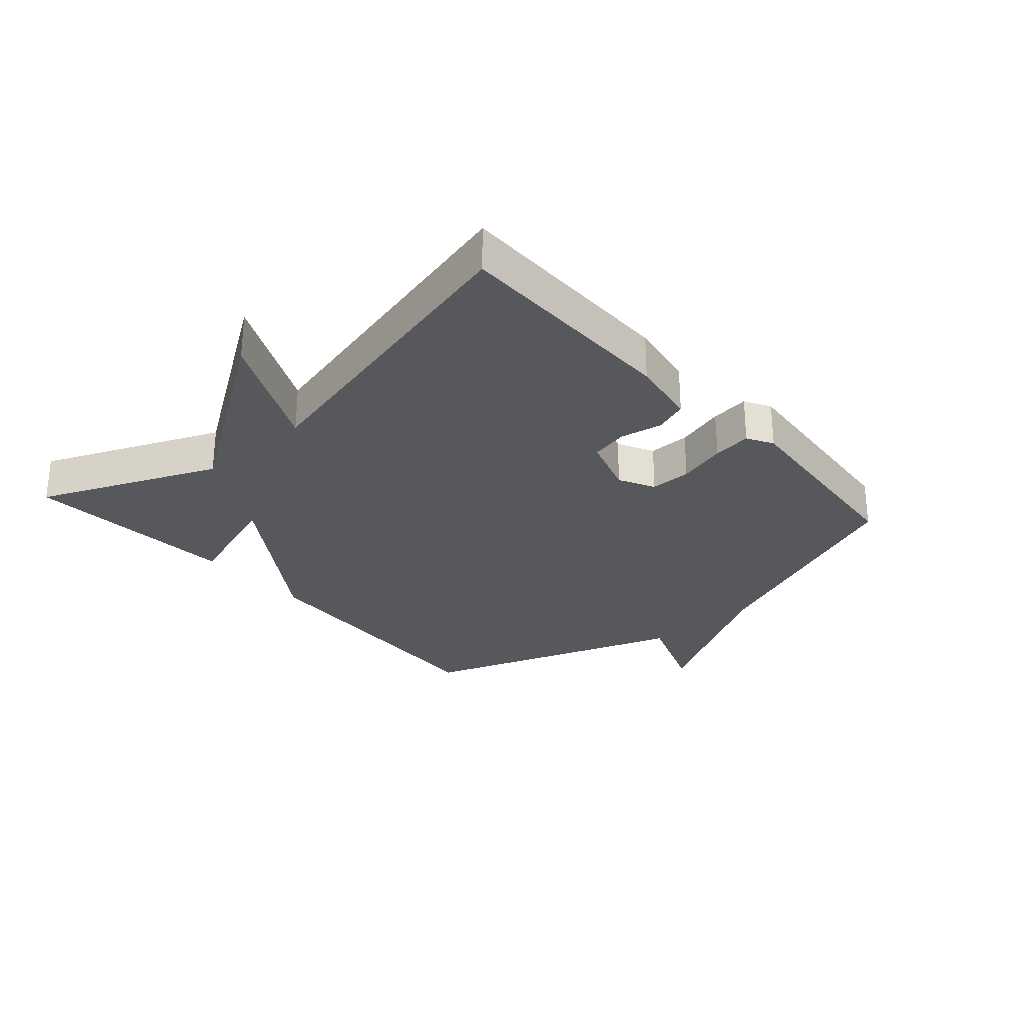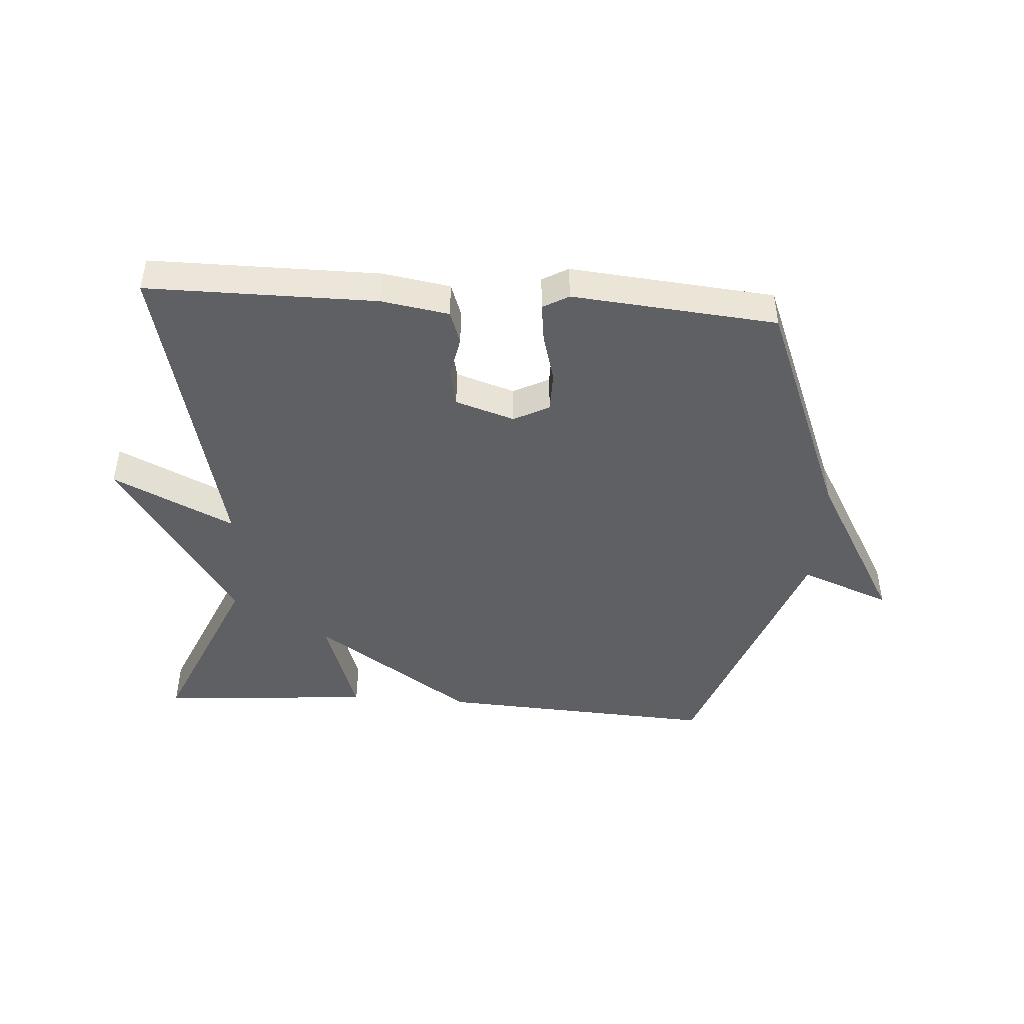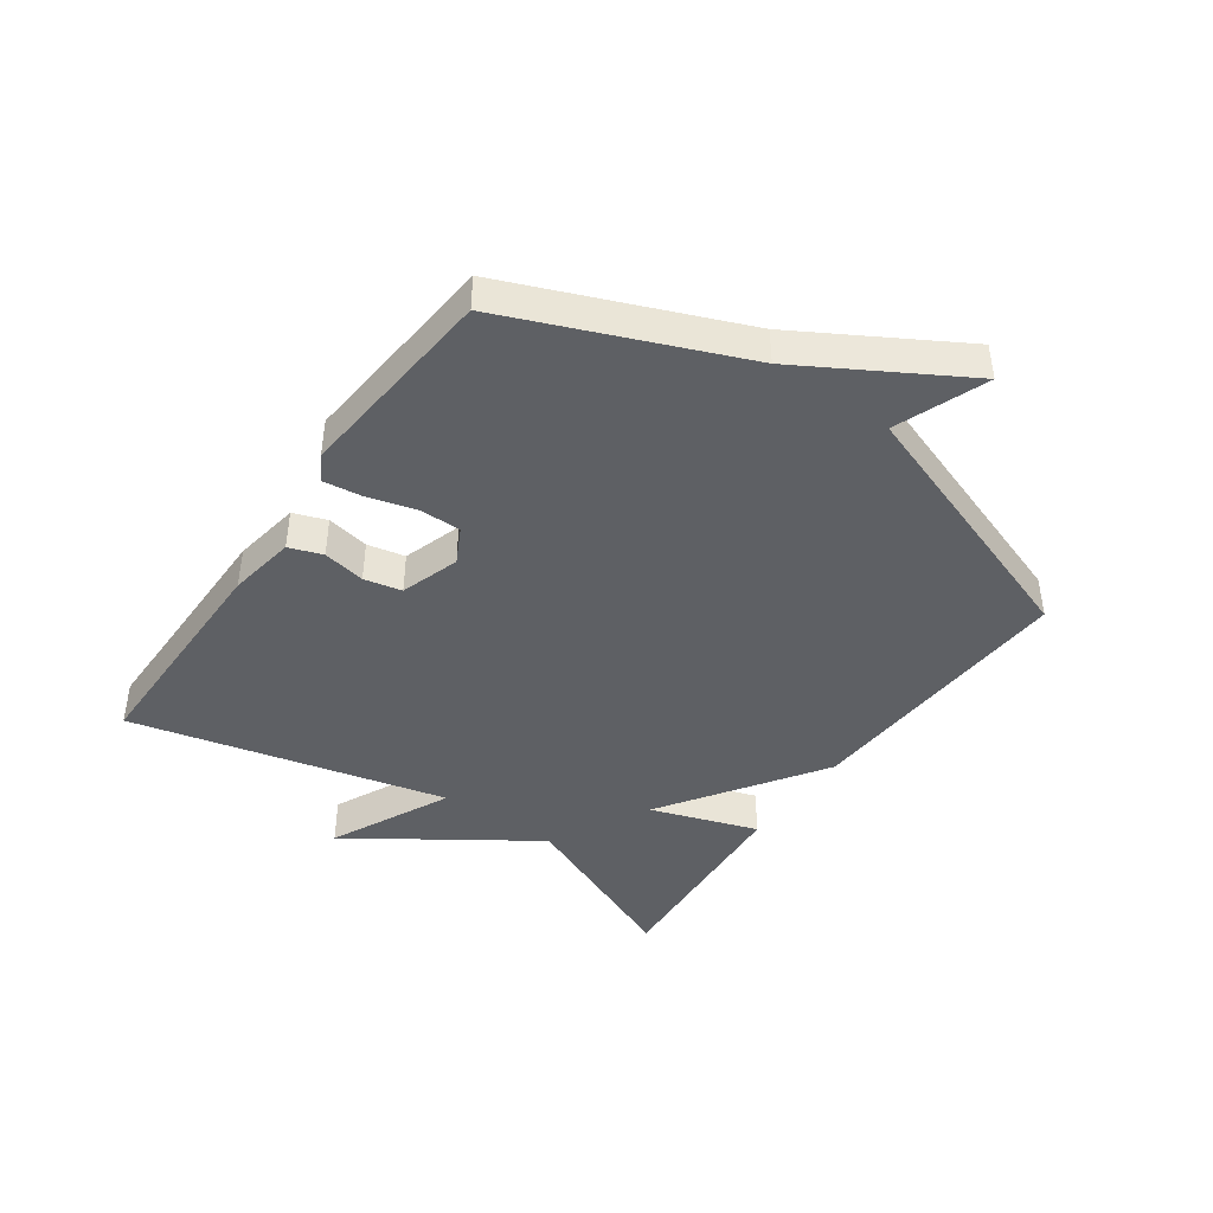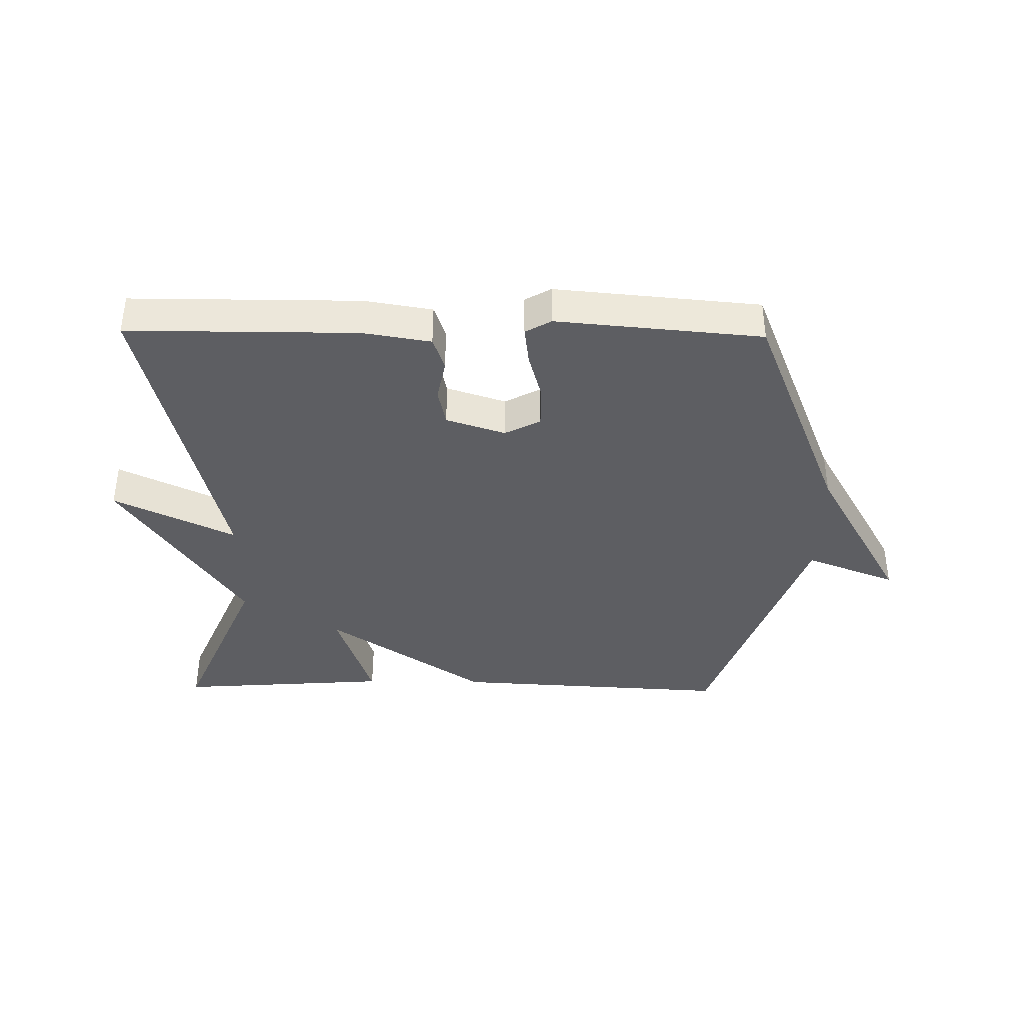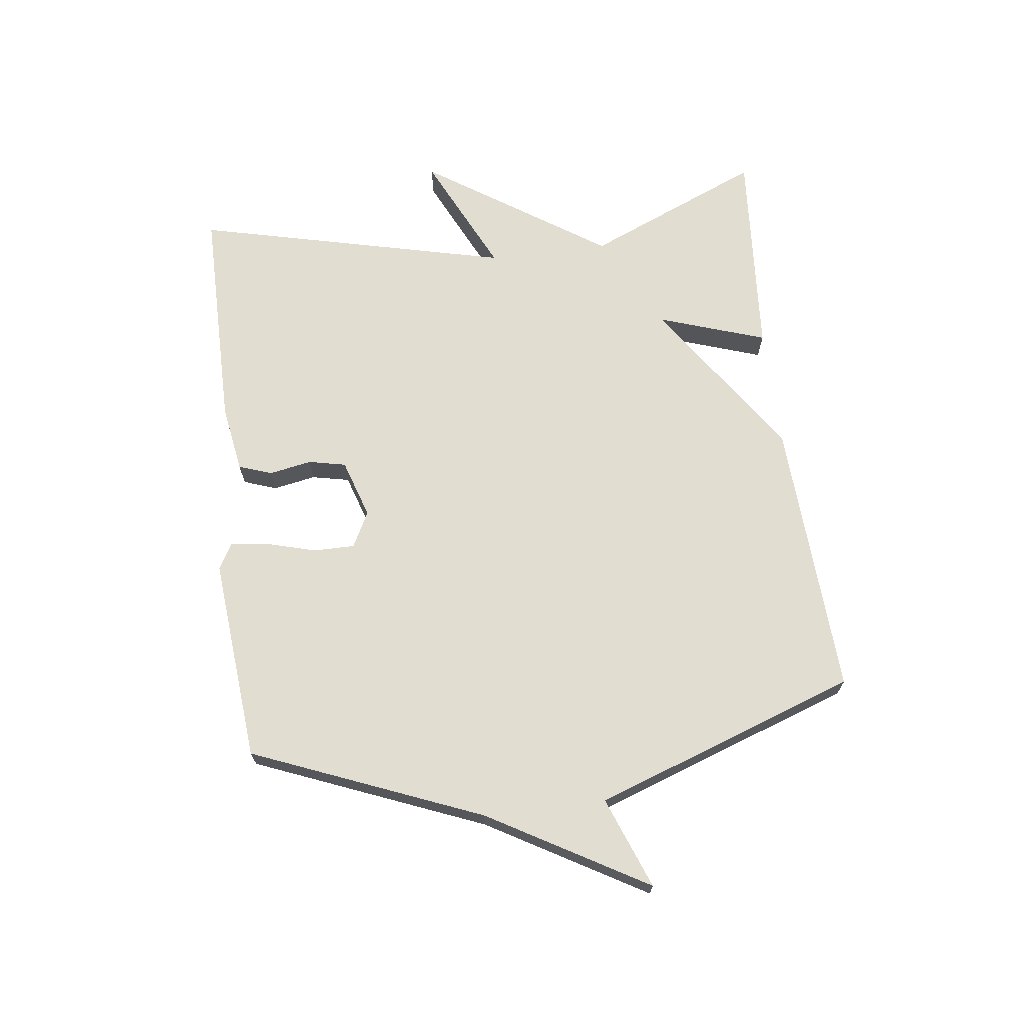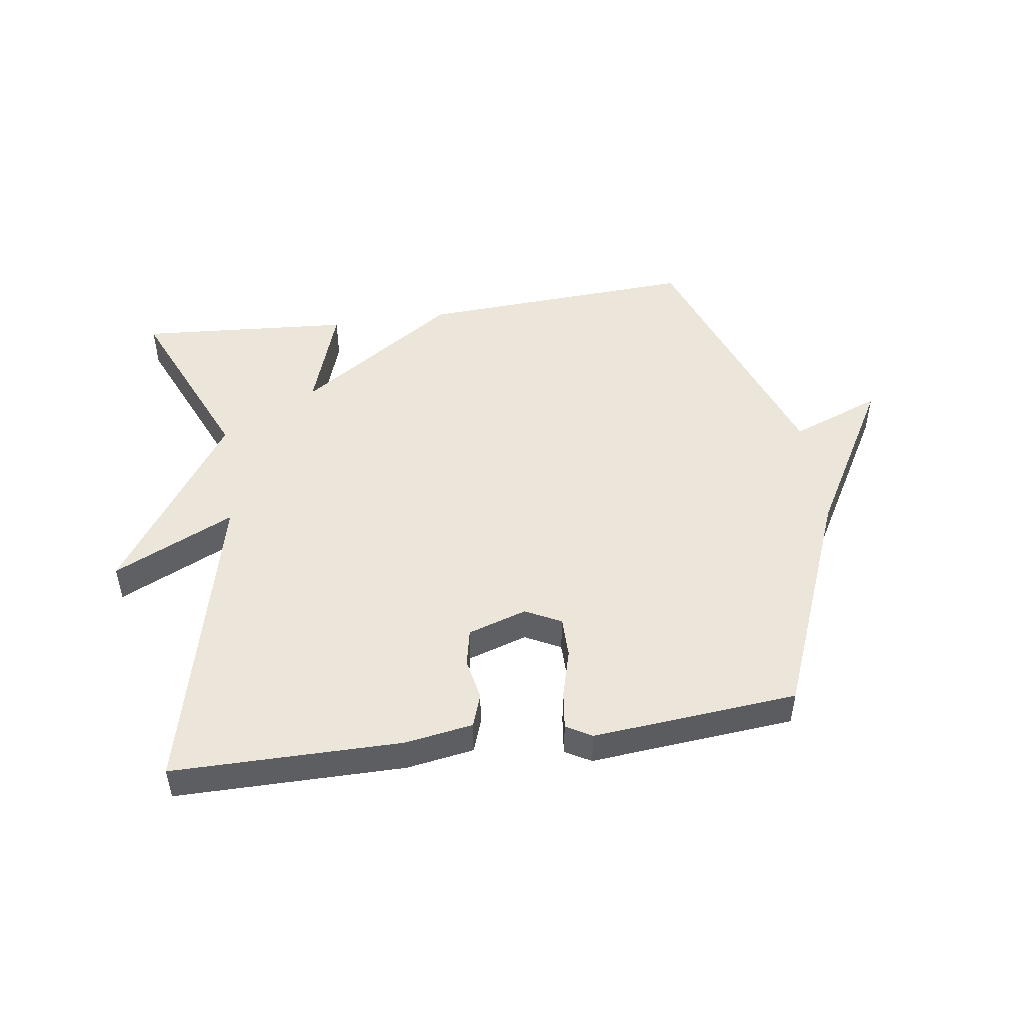
<metadata>
{"format":"obj","ext":"obj","renderer":"f3d","projection":"perspective","resolution":1024,"background":"white","views":[{"elev":-28.2,"azim":-48.6,"up":"+Y"},{"elev":-45.0,"azim":-4.0,"up":"+Y"},{"elev":-42.9,"azim":54.9,"up":"+Y"},{"elev":-38.6,"azim":-0.8,"up":"+Y"},{"elev":68.5,"azim":82.9,"up":"+Y"},{"elev":48.4,"azim":-8.3,"up":"+Y"}]}
</metadata>
<code>
v 0.5 0.07 -0.5
v 0.046 0.07 -0.475
v -0.213 0.07 -0.3
v -0.154 0.07 -0.475
v -0.5 0.07 -0.5
v -0.377 0.07 -0.213
v -0.574 0.07 0.081
v -0.377 0.07 -0.013
v -0.5 0.07 0.5
v -0.128 0.07 0.5
v -0.018 0.07 0.482
v 0.001 0.07 0.428
v -0.012 0.07 0.359
v 0.001 0.07 0.298
v 0.097 0.07 0.267
v 0.155 0.07 0.297
v 0.155 0.07 0.364
v 0.133 0.07 0.443
v 0.125 0.07 0.506
v 0.167 0.07 0.53
v 0.5 0.07 0.5
v 0.651 0.07 0.128
v 0.799 0.07 -0.129
v 0.651 0.07 -0.072
v 0.5 0 -0.5
v 0.046 0 -0.475
v -0.213 0 -0.3
v -0.154 0 -0.475
v -0.5 0 -0.5
v -0.377 0 -0.213
v -0.574 0 0.081
v -0.377 0 -0.013
v -0.5 0 0.5
v -0.128 0 0.5
v -0.018 0 0.482
v 0.001 0 0.428
v -0.012 0 0.359
v 0.001 0 0.298
v 0.097 0 0.267
v 0.155 0 0.297
v 0.155 0 0.364
v 0.133 0 0.443
v 0.125 0 0.506
v 0.167 0 0.53
v 0.5 0 0.5
v 0.651 0 0.128
v 0.799 0 -0.129
v 0.651 0 -0.072
f 22 23 24
f 22 24 1
f 21 22 1
f 20 21 1
f 19 20 1
f 18 19 1
f 17 18 1
f 16 17 1
f 1 2 3
f 16 1 3
f 15 16 3
f 14 15 3
f 13 14 3
f 12 13 3
f 11 12 3
f 10 11 3
f 9 10 3
f 8 9 3
f 8 3 4
f 7 8 4
f 6 7 4
f 4 5 6
f 48 47 46
f 25 48 46
f 25 46 45
f 25 45 44
f 25 44 43
f 25 43 42
f 25 42 41
f 25 41 40
f 27 26 25
f 27 25 40
f 27 40 39
f 27 39 38
f 27 38 37
f 27 37 36
f 27 36 35
f 27 35 34
f 27 34 33
f 27 33 32
f 28 27 32
f 28 32 31
f 28 31 30
f 30 29 28
f 1 25 26 2
f 2 26 27 3
f 3 27 28 4
f 4 28 29 5
f 5 29 30 6
f 6 30 31 7
f 7 31 32 8
f 8 32 33 9
f 9 33 34 10
f 10 34 35 11
f 11 35 36 12
f 12 36 37 13
f 13 37 38 14
f 14 38 39 15
f 15 39 40 16
f 16 40 41 17
f 17 41 42 18
f 18 42 43 19
f 19 43 44 20
f 20 44 45 21
f 21 45 46 22
f 22 46 47 23
f 23 47 48 24
f 24 48 25 1

</code>
